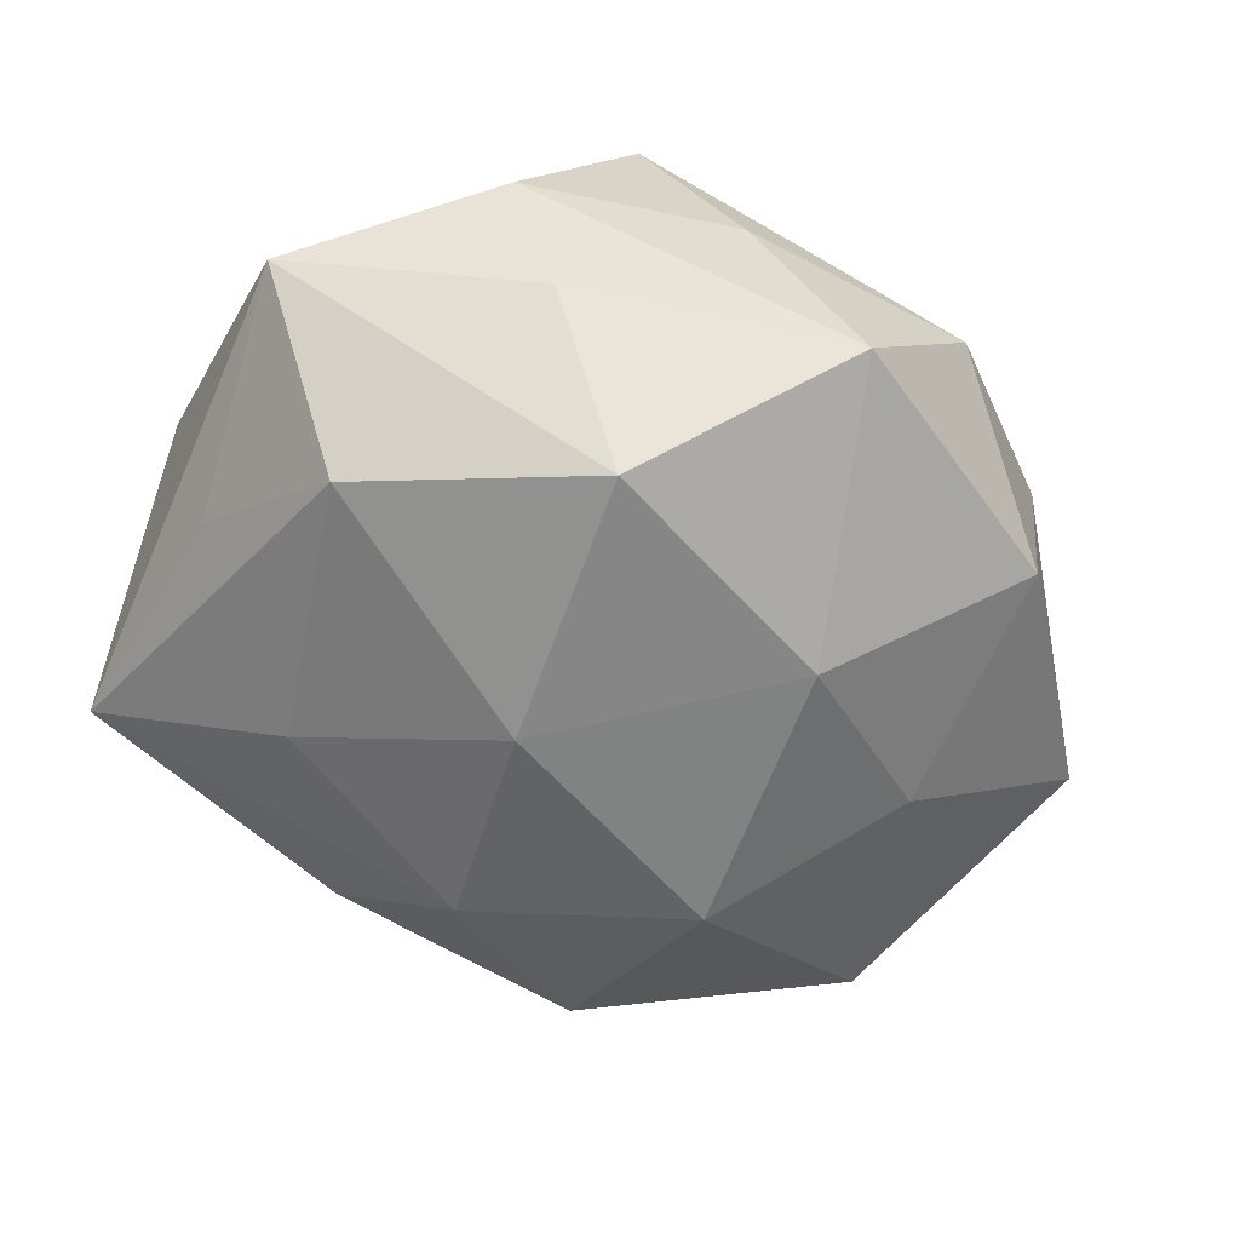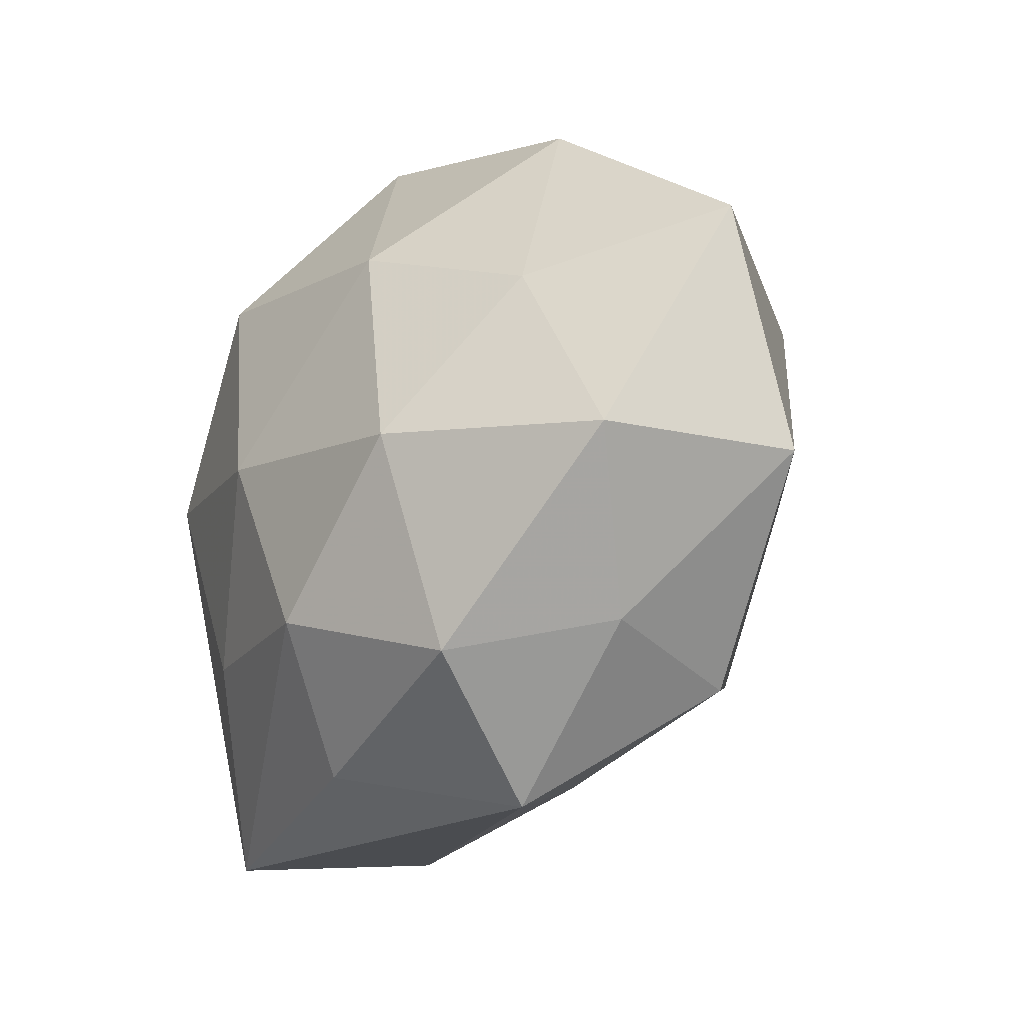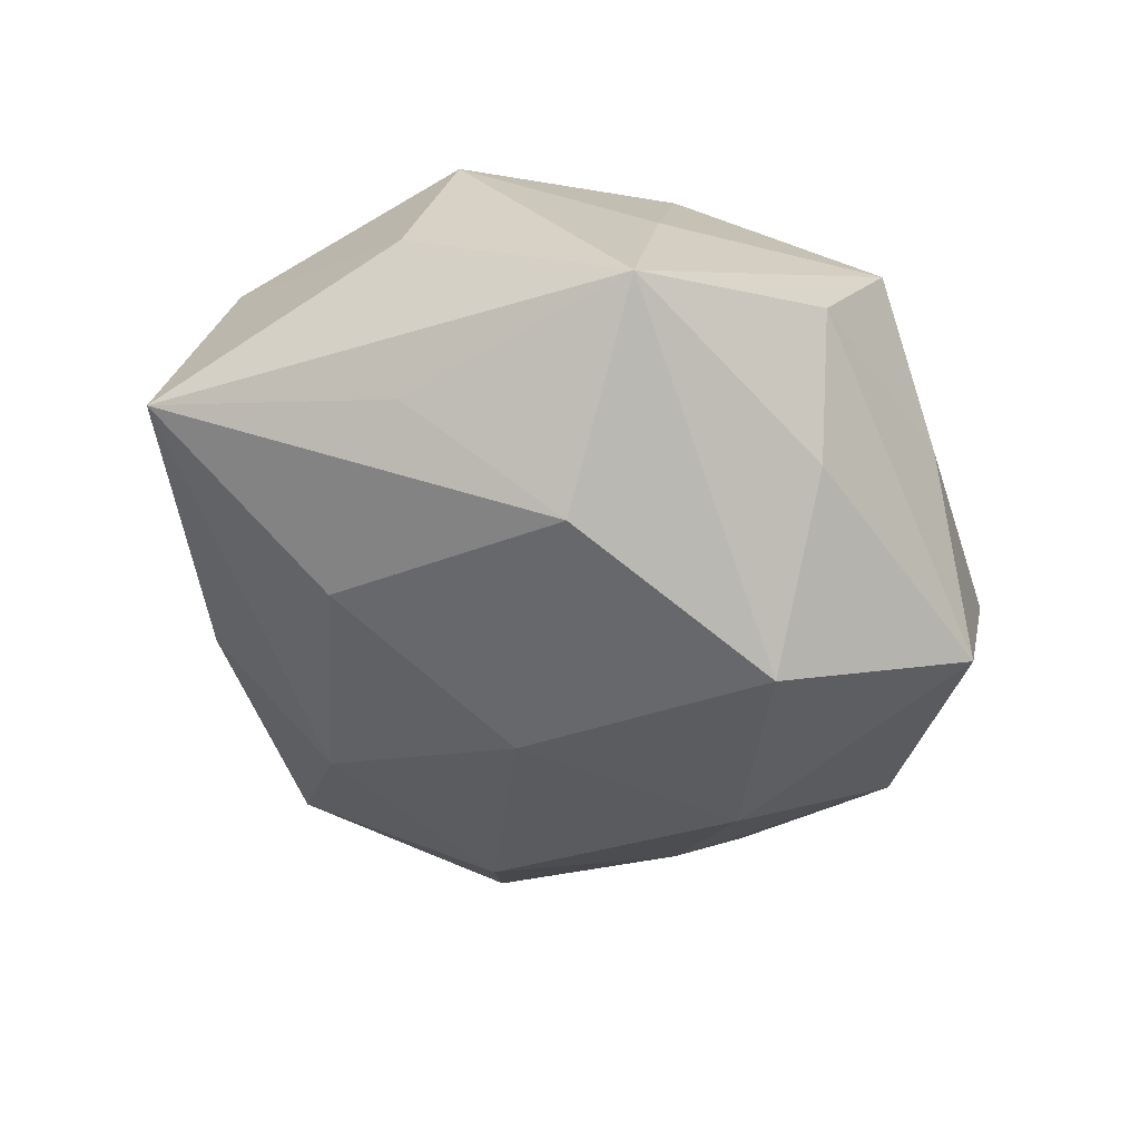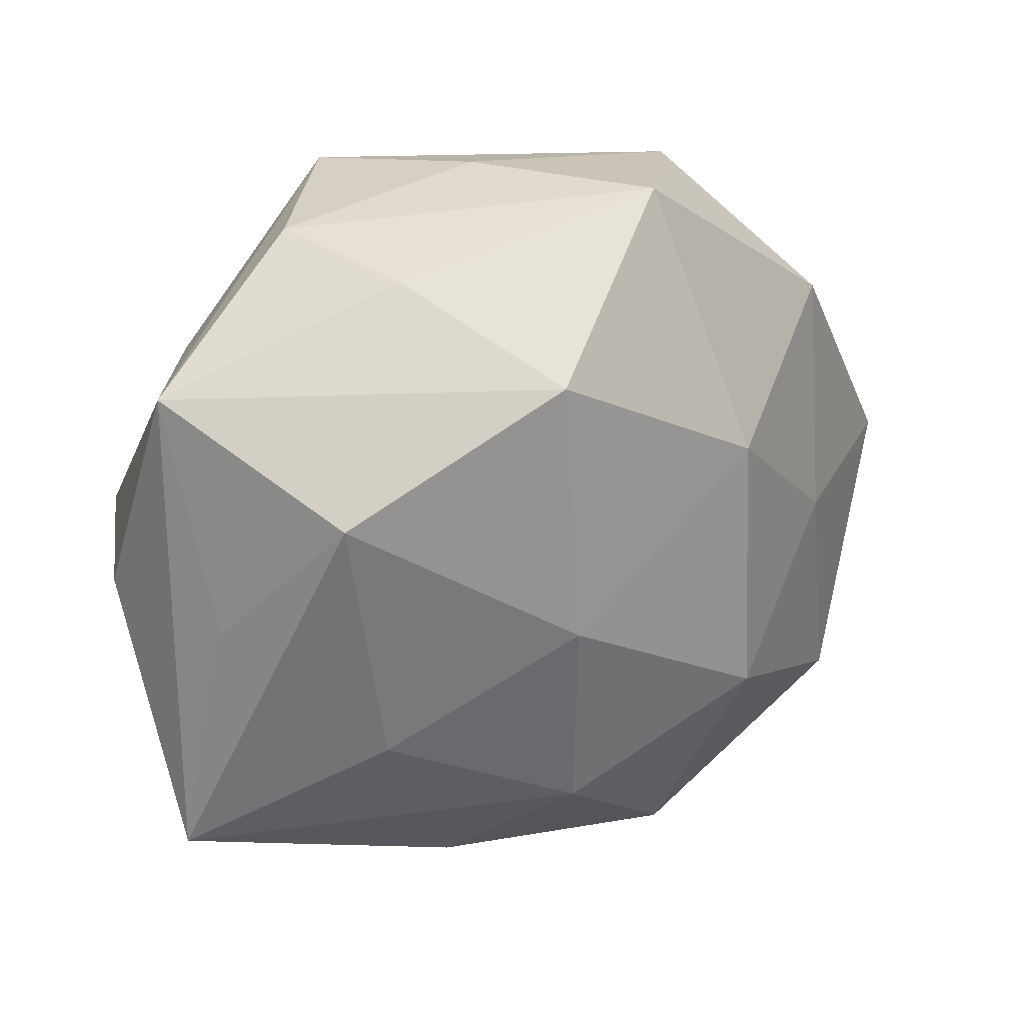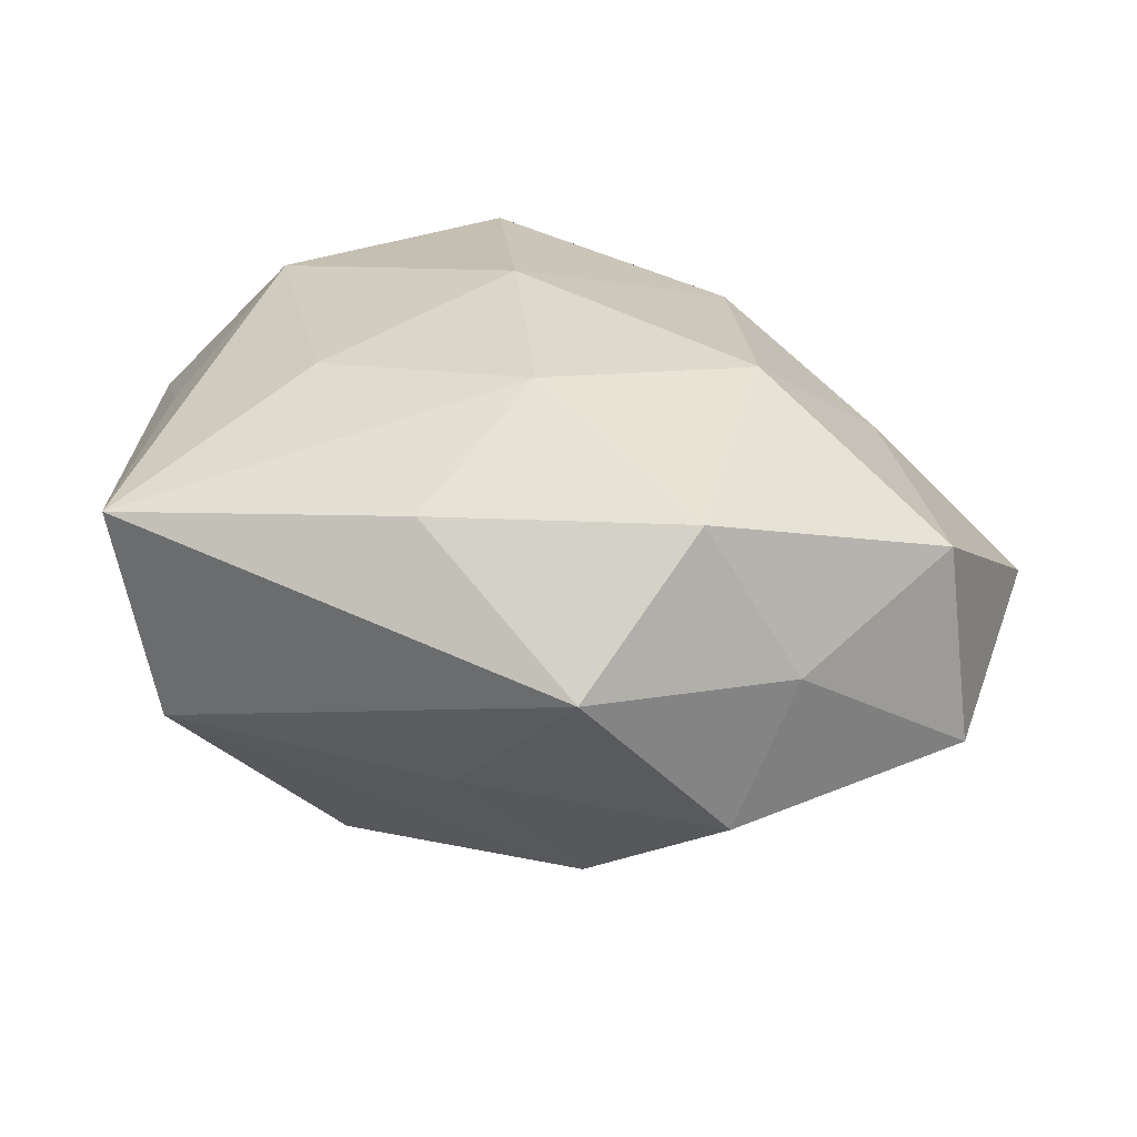
<metadata>
{"format":"obj","ext":"obj","renderer":"f3d","projection":"perspective","resolution":1024,"background":"white","views":[{"elev":-66.2,"azim":155.3,"up":"+Z"},{"elev":-42.5,"azim":-123.8,"up":"+Y"},{"elev":-42.1,"azim":109.9,"up":"+Z"},{"elev":19.8,"azim":150.8,"up":"+Y"},{"elev":-73.9,"azim":172.8,"up":"+Y"}]}
</metadata>
<code>
v -0.02449 -0.034 -0.000307
v -0.003712 0.02669 0.02489
v 0.01336 0.03746 0.01511
v 0.04398 -0.002684 0.003225
v -0.03812 -0.02361 -0.01182
v -0.003996 -0.04402 0.001507
v 0.032 0.01935 0.01018
v -0.007761 -0.01993 0.02663
v -0.01612 0.01093 -0.02683
v -0.01989 0.03801 -0.002797
v -0.008444 0.03814 -0.01932
v -0.01807 -0.01654 -0.02528
v 0.02429 0.03358 0.0004424
v -0.0354 0.02463 0.006031
v 0.003048 -0.0262 -0.02357
v 0.04222 0.01996 -0.008023
v 0.008383 0.02202 -0.03046
v 0.003122 0.03883 -0.001231
v 0.0343 -0.02504 0.01381
v 0.006081 -0.03019 0.01504
v 0.04101 -0.0298 -0.006937
v 0.0299 0.009034 -0.0247
v -0.00711 0.004443 0.03223
v -0.02593 -0.008451 0.02115
v -0.05013 0.002157 -0.003498
v -0.01254 0.03437 0.01165
v 0.006064 -0.004873 -0.02953
v -0.04301 -0.02092 0.00821
v 0.03841 -0.004501 -0.01244
v 0.03726 0.0001074 0.0205
v 0.01629 -0.01223 0.0281
v -0.01337 -0.03692 -0.01444
v 0.02371 -0.01746 -0.02056
v -0.02722 0.01878 0.02328
v 0.01226 -0.03582 -0.01173
v 0.01844 0.0305 -0.01432
v -0.03234 -0.000851 -0.01742
v 0.01949 0.01745 0.02814
v -0.0202 -0.0334 0.01542
v -0.03365 0.0234 -0.01322
f 4 21 16
f 16 30 4
f 21 4 19
f 19 4 30
f 16 21 29
f 29 22 16
f 21 22 29
f 33 22 21
f 7 30 16
f 38 30 7
f 16 22 17
f 17 36 16
f 38 7 3
f 3 7 16
f 28 5 1
f 1 5 32
f 21 19 6
f 6 1 32
f 28 1 39
f 1 6 39
f 31 30 38
f 31 19 30
f 32 5 12
f 25 5 28
f 28 34 25
f 25 34 14
f 36 17 11
f 11 17 9
f 38 3 2
f 16 36 13
f 13 3 16
f 36 11 13
f 21 6 35
f 35 6 32
f 19 31 8
f 28 39 8
f 22 33 27
f 27 17 22
f 9 17 27
f 27 12 9
f 5 25 37
f 9 12 37
f 37 12 5
f 19 8 20
f 20 8 39
f 20 6 19
f 20 39 6
f 24 34 28
f 28 8 24
f 23 31 38
f 23 8 31
f 38 2 23
f 23 2 34
f 34 24 23
f 23 24 8
f 15 27 33
f 15 35 32
f 32 12 15
f 12 27 15
f 15 33 21
f 21 35 15
f 18 10 3
f 11 10 18
f 3 13 18
f 18 13 11
f 26 2 3
f 3 10 26
f 34 2 26
f 14 34 26
f 26 10 14
f 40 10 11
f 40 11 9
f 40 25 14
f 14 10 40
f 9 37 40
f 40 37 25

</code>
